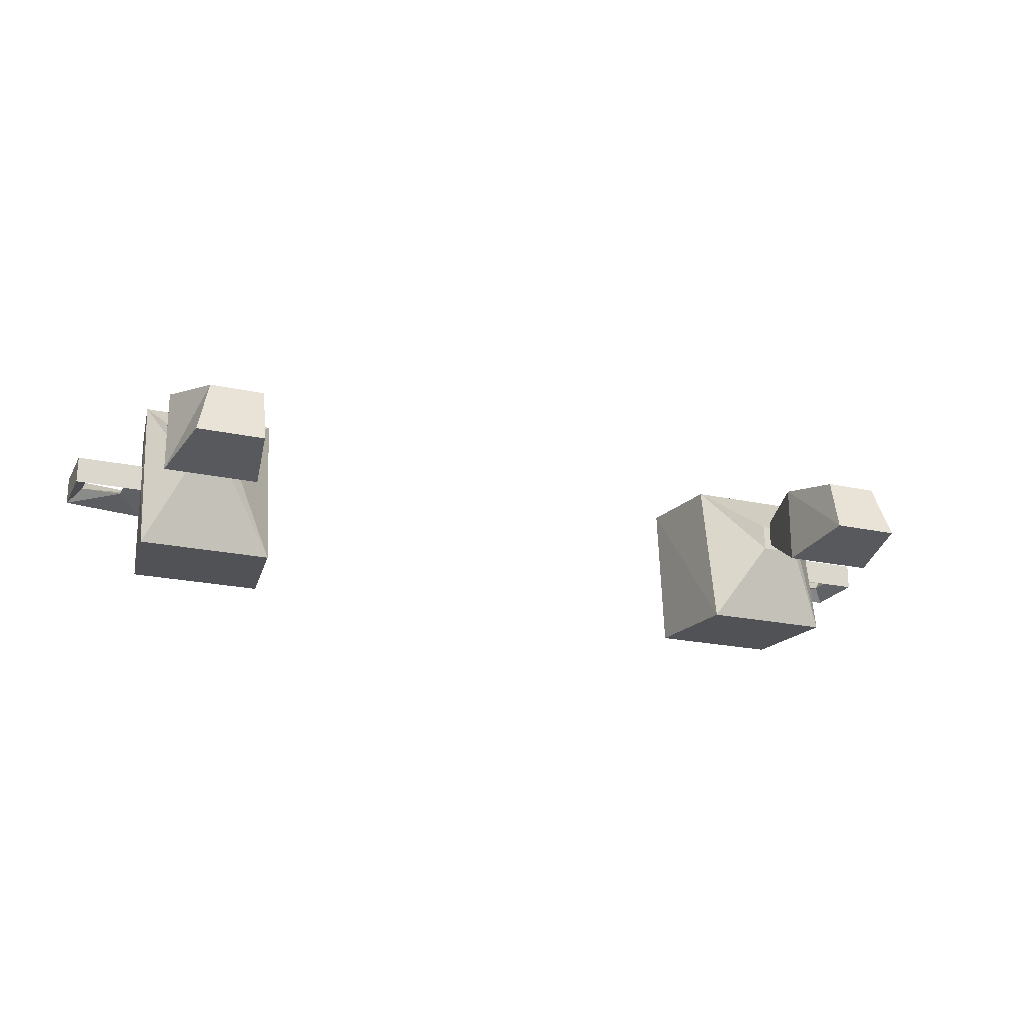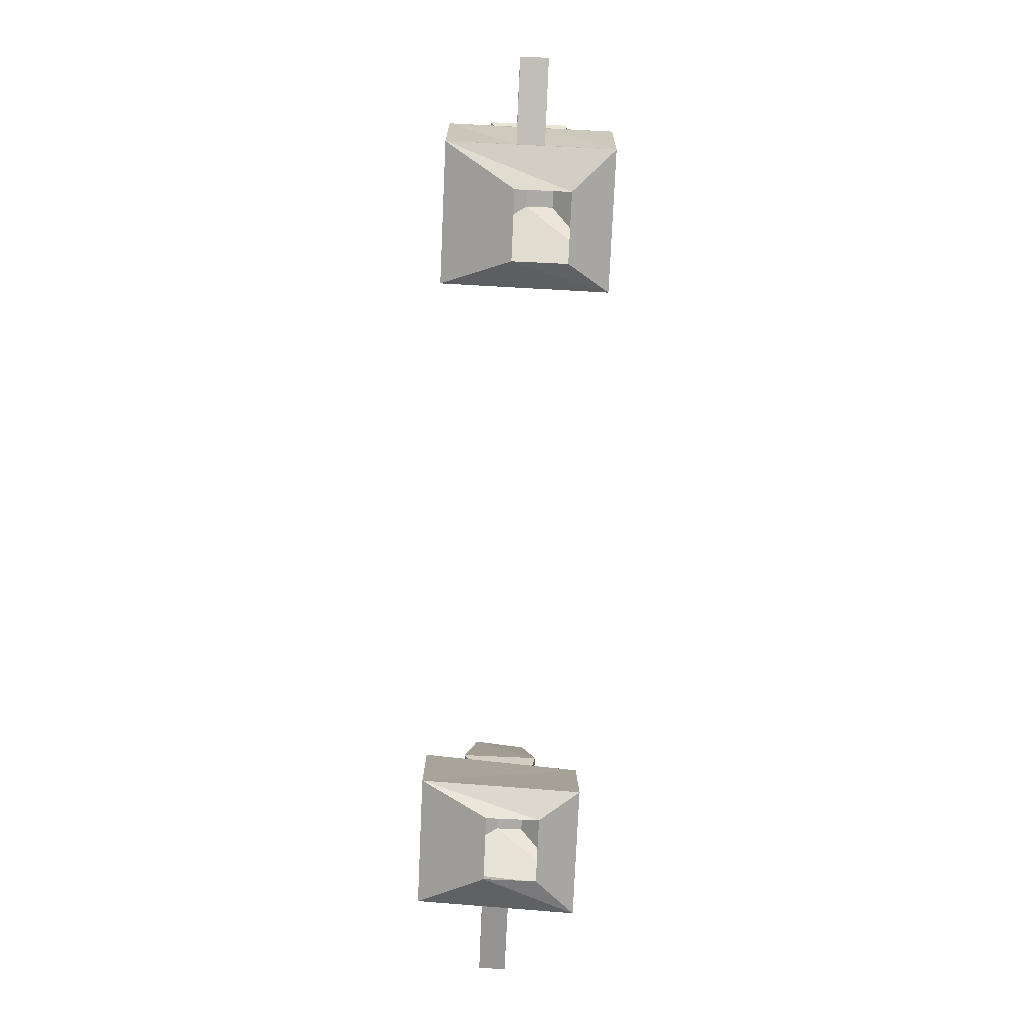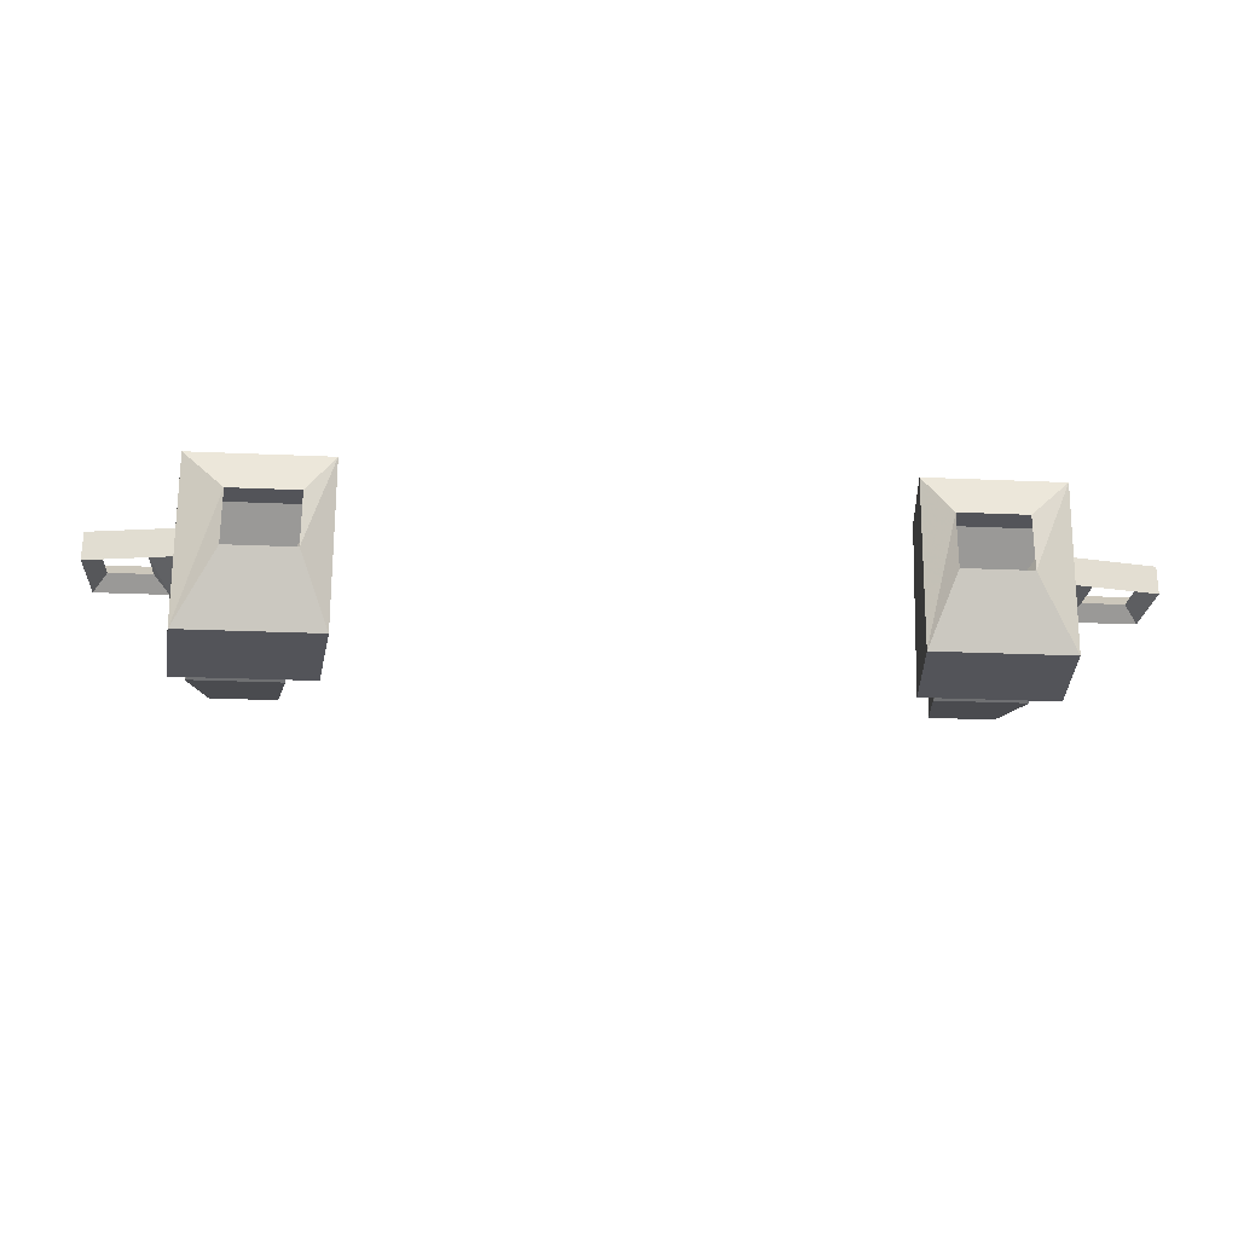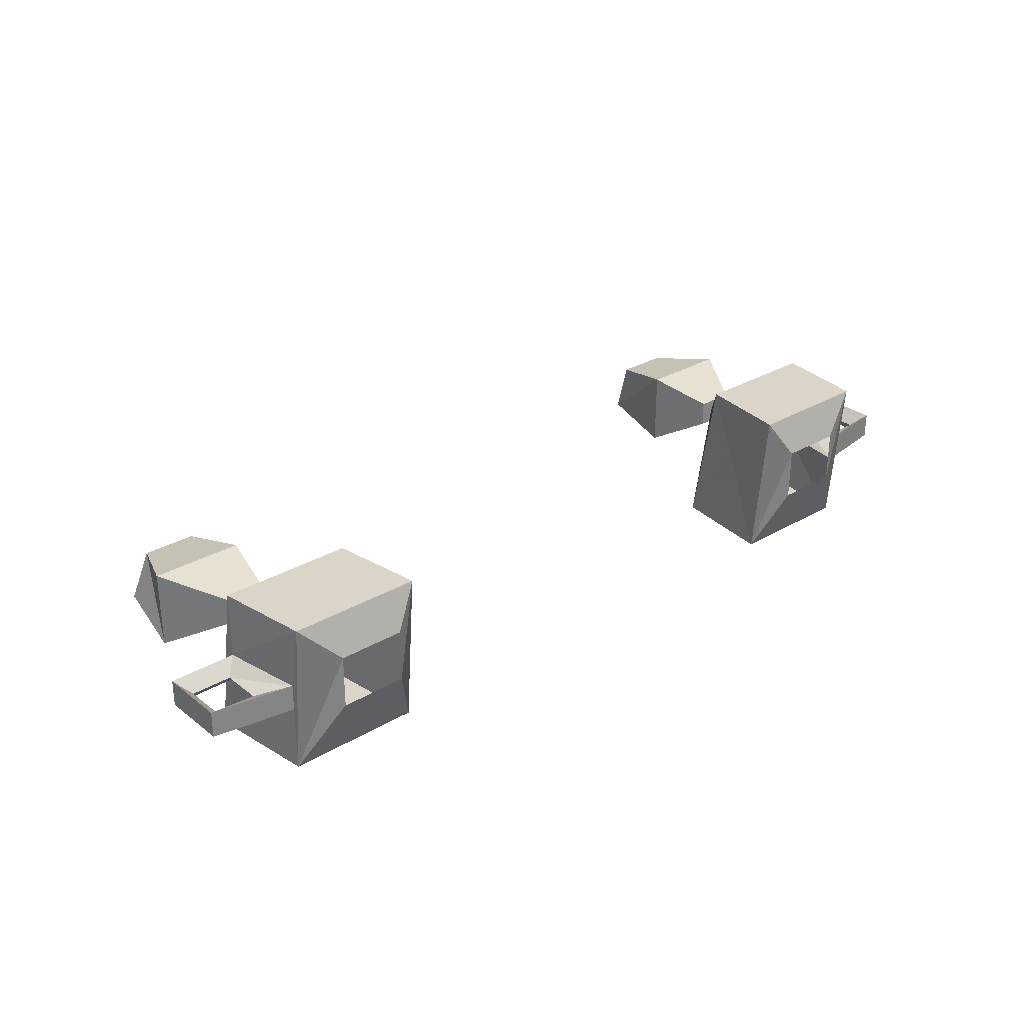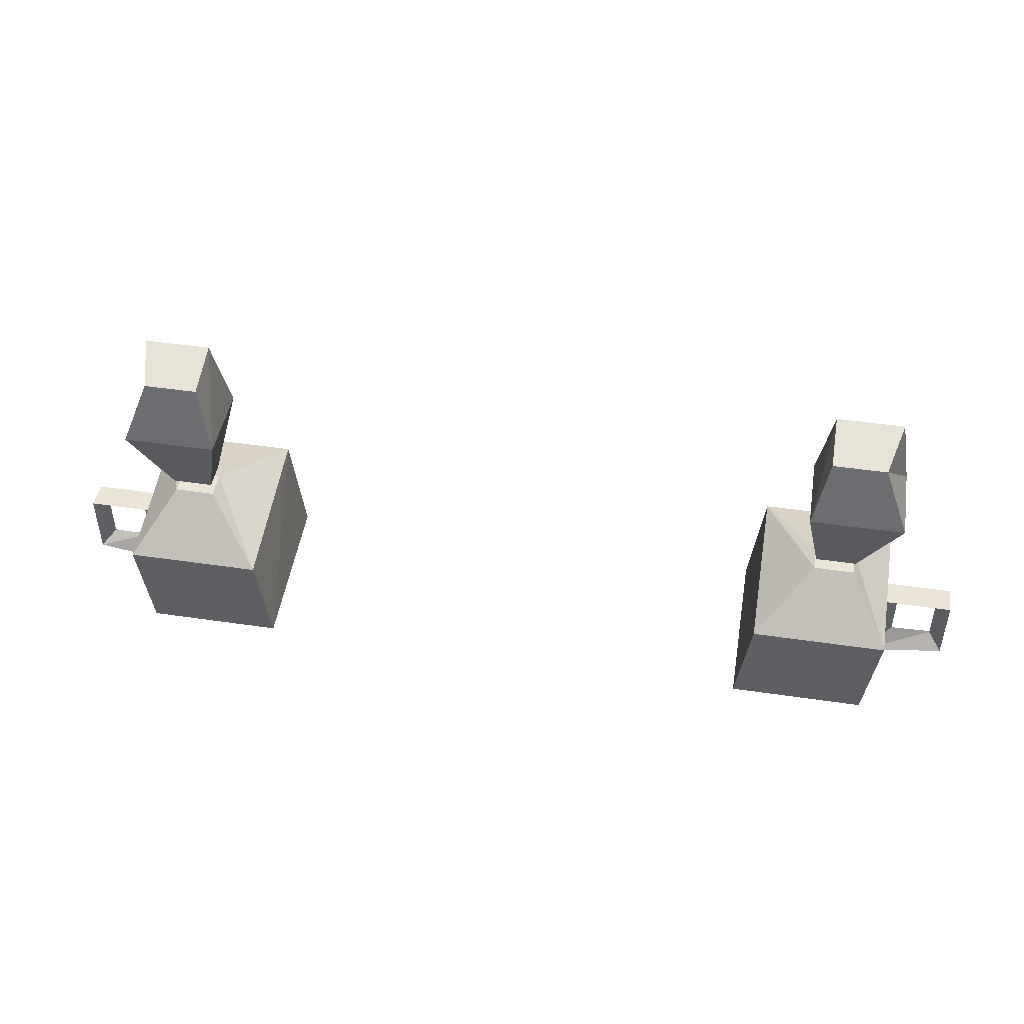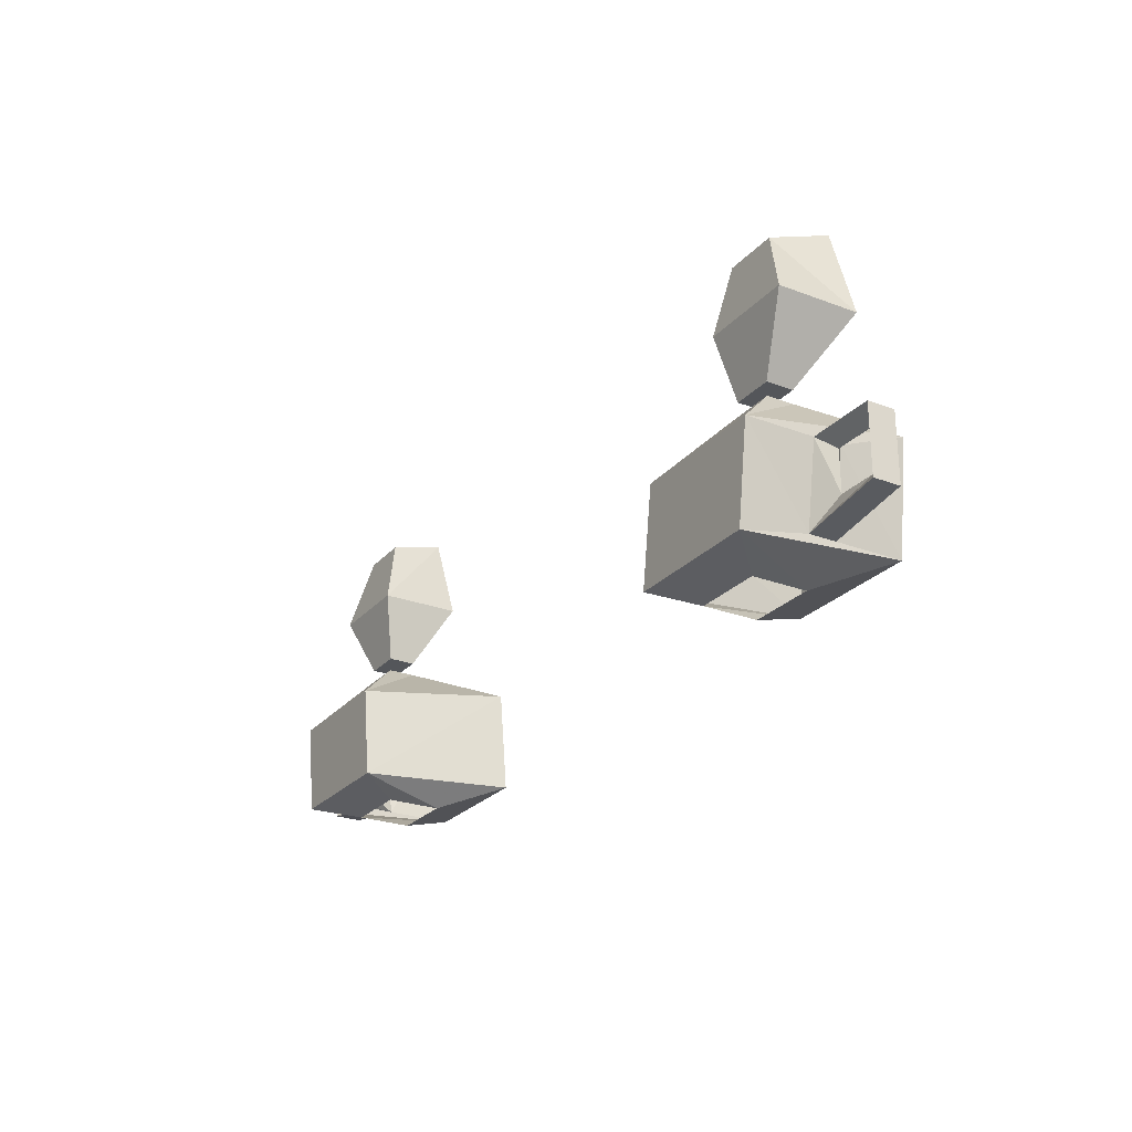
<metadata>
{"format":"obj","ext":"obj","renderer":"f3d","projection":"perspective","resolution":1024,"background":"white","views":[{"elev":-20.9,"azim":158.1,"up":"+Z"},{"elev":-76.4,"azim":-92.6,"up":"+Y"},{"elev":-23.7,"azim":-4.3,"up":"+Z"},{"elev":29.2,"azim":-41.1,"up":"+Z"},{"elev":46.0,"azim":9.6,"up":"+Y"},{"elev":-25.5,"azim":58.8,"up":"+Y"}]}
</metadata>
<code>
v -0.1797 -0.7188 -0.01562
v -0.1797 -0.7188 0.03125
v -0.1875 -0.7578 0.02344
v -0.1875 -0.7578 0.007812
v -0.2109 -0.7578 0.007812
v -0.2344 -0.7188 -0.01562
v -0.1875 -0.6719 -0.007812
v -0.1875 -0.6797 0.02344
v -0.2188 -0.6797 0.02344
v -0.2344 -0.7188 0.03125
v -0.2109 -0.7578 0.02344
v -0.2266 -0.6719 -0.007812
v -0.1562 -0.7969 0.05469
v -0.2344 -0.7969 0.05469
v -0.2266 -0.8516 0.05469
v -0.1484 -0.8516 0.05469
v -0.1562 -0.7812 -0.03906
v -0.1875 -0.7656 0.007812
v -0.1875 -0.7656 0.02344
v -0.2109 -0.7656 0.02344
v -0.2344 -0.7812 -0.03906
v -0.2344 -0.7969 0
v -0.2344 -0.7969 0.01562
v -0.2266 -0.8438 0.01562
v -0.2266 -0.8438 -0.03906
v -0.2031 -0.8594 0.03125
v -0.1641 -0.8594 0.03125
v -0.1641 -0.8594 0
v -0.1484 -0.8438 -0.03906
v -0.2109 -0.7656 0.007812
v -0.2266 -0.8438 0
v -0.2422 -0.8281 0.007812
v -0.2422 -0.8047 0.007812
v -0.2734 -0.7969 0
v -0.2734 -0.7969 0.01562
v -0.2656 -0.8047 0.007812
v -0.2734 -0.8359 0.01562
v -0.2734 -0.8359 0
v -0.2656 -0.8281 0.007812
v -0.2031 -0.8594 0
v 0.1797 -0.7188 -0.01562
v 0.1875 -0.7578 0.02344
v 0.1797 -0.7188 0.03125
v 0.1875 -0.6719 -0.007812
v 0.2344 -0.7188 -0.01562
v 0.2109 -0.7578 0.007812
v 0.1875 -0.7578 0.007812
v 0.2109 -0.7578 0.02344
v 0.2344 -0.7188 0.03125
v 0.2188 -0.6797 0.02344
v 0.1875 -0.6797 0.02344
v 0.2266 -0.6719 -0.007812
v 0.2344 -0.7969 0.05469
v 0.1562 -0.7969 0.05469
v 0.1484 -0.8516 0.05469
v 0.2266 -0.8516 0.05469
v 0.2266 -0.8438 0.01562
v 0.2344 -0.7969 0.01562
v 0.2344 -0.7812 -0.03906
v 0.2109 -0.7656 0.007812
v 0.2109 -0.7656 0.02344
v 0.1875 -0.7656 0.02344
v 0.1562 -0.7812 -0.03906
v 0.1484 -0.8438 -0.03906
v 0.1641 -0.8594 0.03125
v 0.2031 -0.8594 0.03125
v 0.2031 -0.8594 0
v 0.2266 -0.8438 -0.03906
v 0.2266 -0.8438 0
v 0.2734 -0.8359 0
v 0.2734 -0.8359 0.01562
v 0.2656 -0.8281 0.007812
v 0.2422 -0.8281 0.007812
v 0.2422 -0.8047 0.007812
v 0.2734 -0.7969 0.01562
v 0.2344 -0.7969 0
v 0.1875 -0.7656 0.007812
v 0.1641 -0.8594 0
v 0.2734 -0.7969 0
v 0.2656 -0.8047 0.007812
f 1 2 3
f 1 3 4
f 1 4 5
f 1 5 6
f 1 6 7
f 1 7 2
f 2 7 8
f 2 8 9
f 2 9 10
f 2 10 3
f 3 10 11
f 3 11 4
f 4 11 5
f 5 11 10
f 5 10 6
f 6 10 9
f 6 9 12
f 6 12 7
f 7 12 8
f 8 12 9
f 41 42 43
f 41 43 44
f 41 44 45
f 41 45 46
f 41 46 47
f 41 47 42
f 42 47 48
f 42 48 49
f 42 49 43
f 43 49 50
f 43 50 51
f 43 51 44
f 44 51 52
f 44 52 45
f 45 52 50
f 45 50 49
f 45 49 46
f 46 49 48
f 46 48 47
f 51 50 52
f 13 14 15
f 13 15 16
f 13 16 17
f 13 17 18
f 13 18 19
f 13 19 14
f 14 19 20
f 14 20 21
f 14 21 22
f 14 22 23
f 14 23 15
f 15 23 24
f 15 24 25
f 15 25 26
f 15 26 16
f 16 26 27
f 16 27 28
f 16 28 29
f 16 29 17
f 17 29 21
f 17 21 30
f 17 30 18
f 18 30 20
f 18 20 19
f 21 29 25
f 21 25 31
f 21 31 22
f 22 31 32
f 22 32 33
f 22 33 34
f 22 34 23
f 23 34 35
f 23 35 36
f 23 36 33
f 23 33 24
f 24 33 32
f 24 32 37
f 24 37 31
f 24 31 25
f 35 34 38
f 35 38 37
f 35 37 39
f 35 39 36
f 36 39 38
f 36 38 34
f 36 34 33
f 32 39 37
f 39 32 31
f 39 31 38
f 38 31 37
f 25 29 28
f 25 28 40
f 25 40 26
f 21 20 30
f 53 54 55
f 53 55 56
f 53 56 57
f 53 57 58
f 53 58 59
f 53 59 60
f 53 60 61
f 53 61 54
f 54 61 62
f 54 62 63
f 54 63 64
f 54 64 55
f 55 64 65
f 55 65 56
f 56 65 66
f 56 66 67
f 56 67 68
f 56 68 69
f 56 69 57
f 57 69 70
f 57 70 71
f 57 71 72
f 57 72 73
f 57 73 58
f 58 73 74
f 58 74 75
f 58 75 76
f 58 76 59
f 59 76 68
f 59 68 63
f 59 63 77
f 59 77 60
f 60 77 62
f 60 62 61
f 63 68 64
f 64 68 67
f 64 67 78
f 64 78 65
f 68 76 69
f 69 76 74
f 69 74 73
f 69 73 70
f 70 73 72
f 70 72 79
f 70 79 71
f 71 79 75
f 71 75 80
f 71 80 72
f 72 80 79
f 79 80 76
f 79 76 75
f 74 80 75
f 80 74 76
f 62 77 63

</code>
